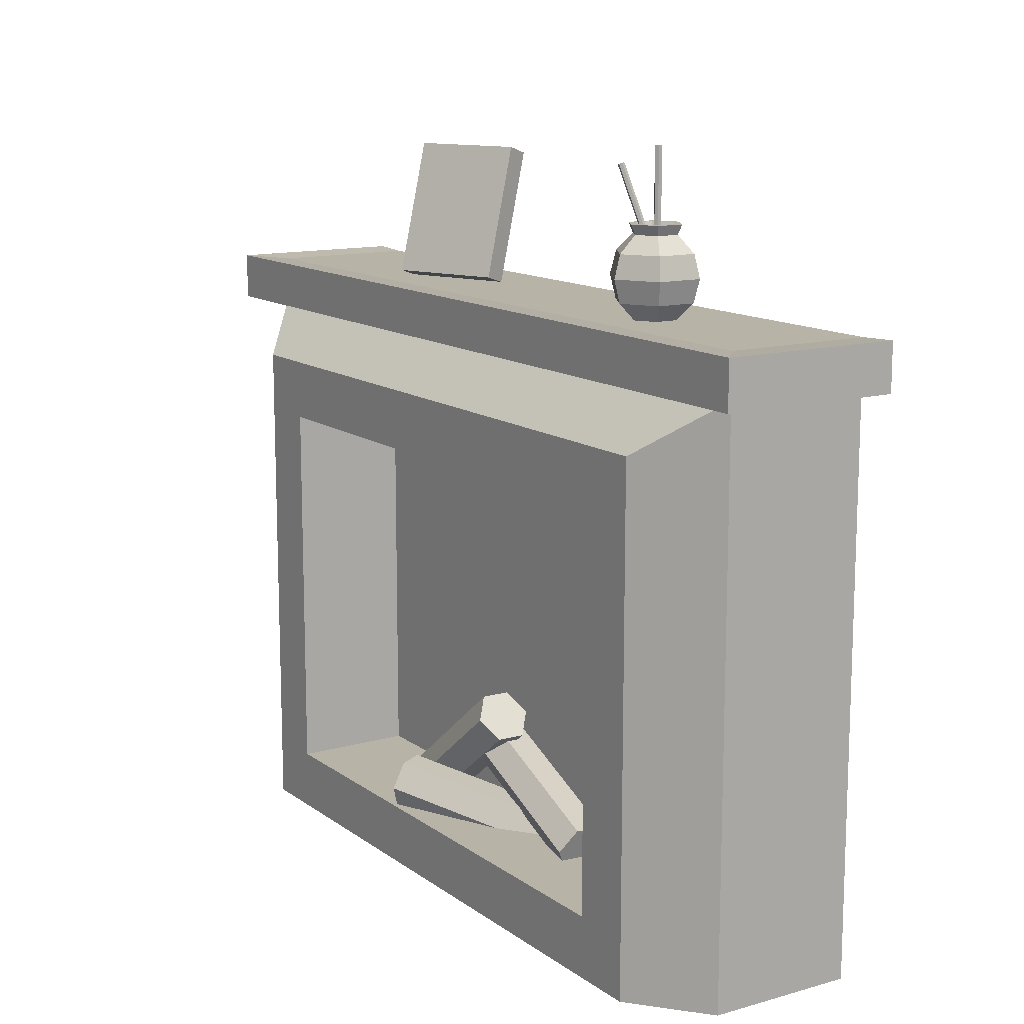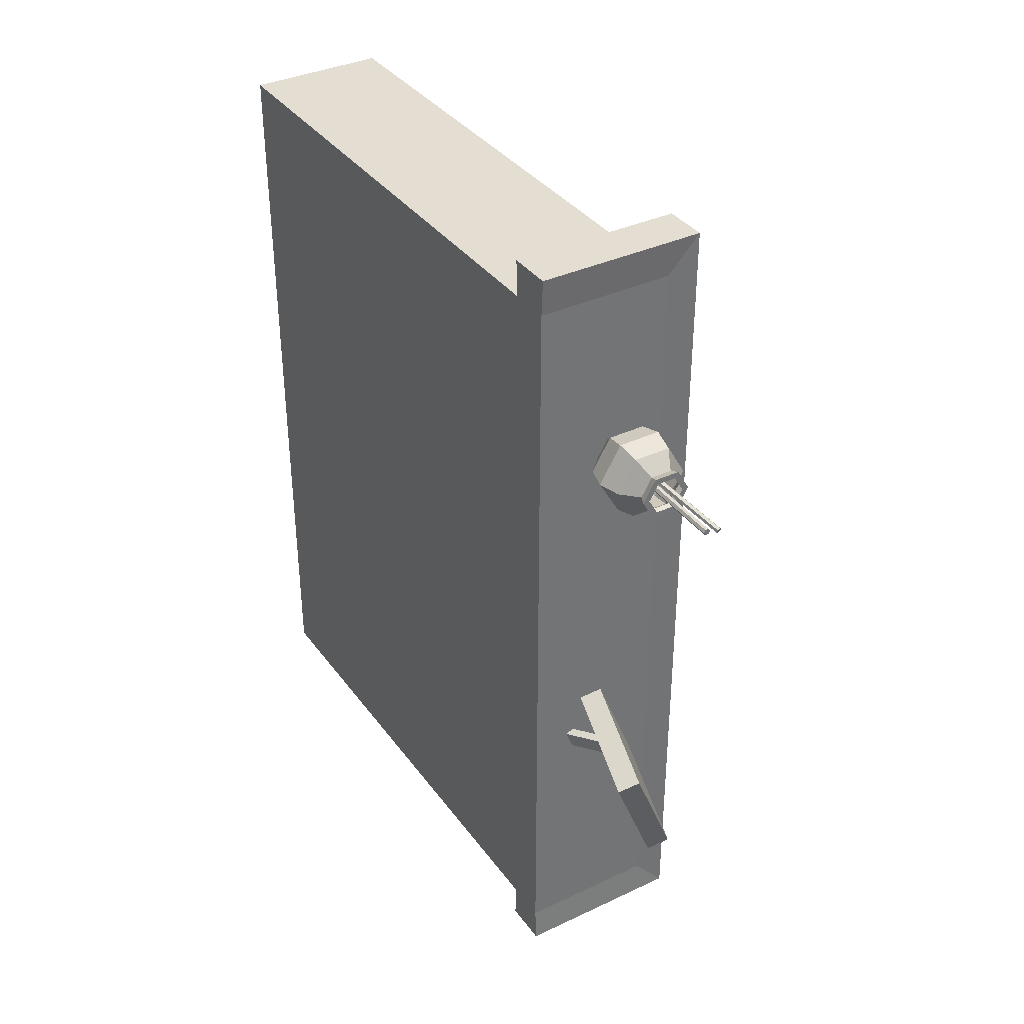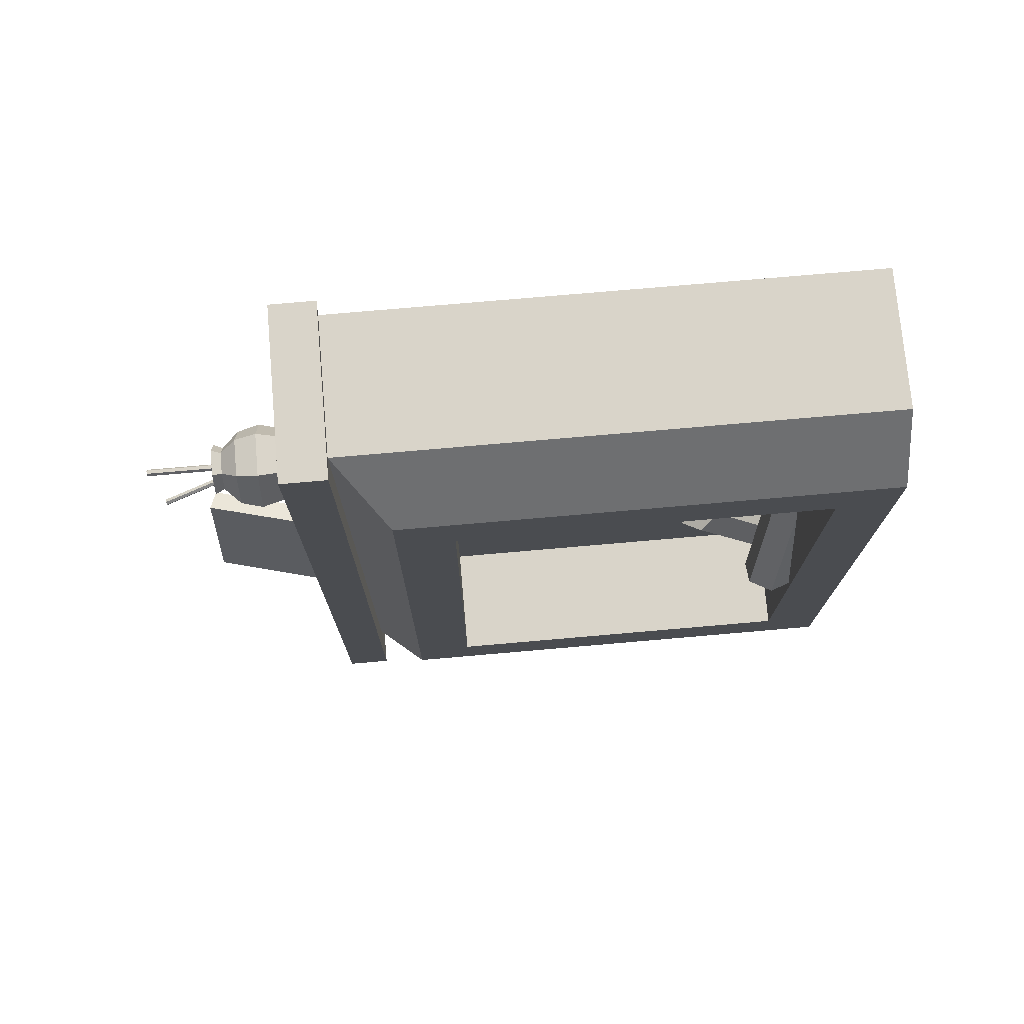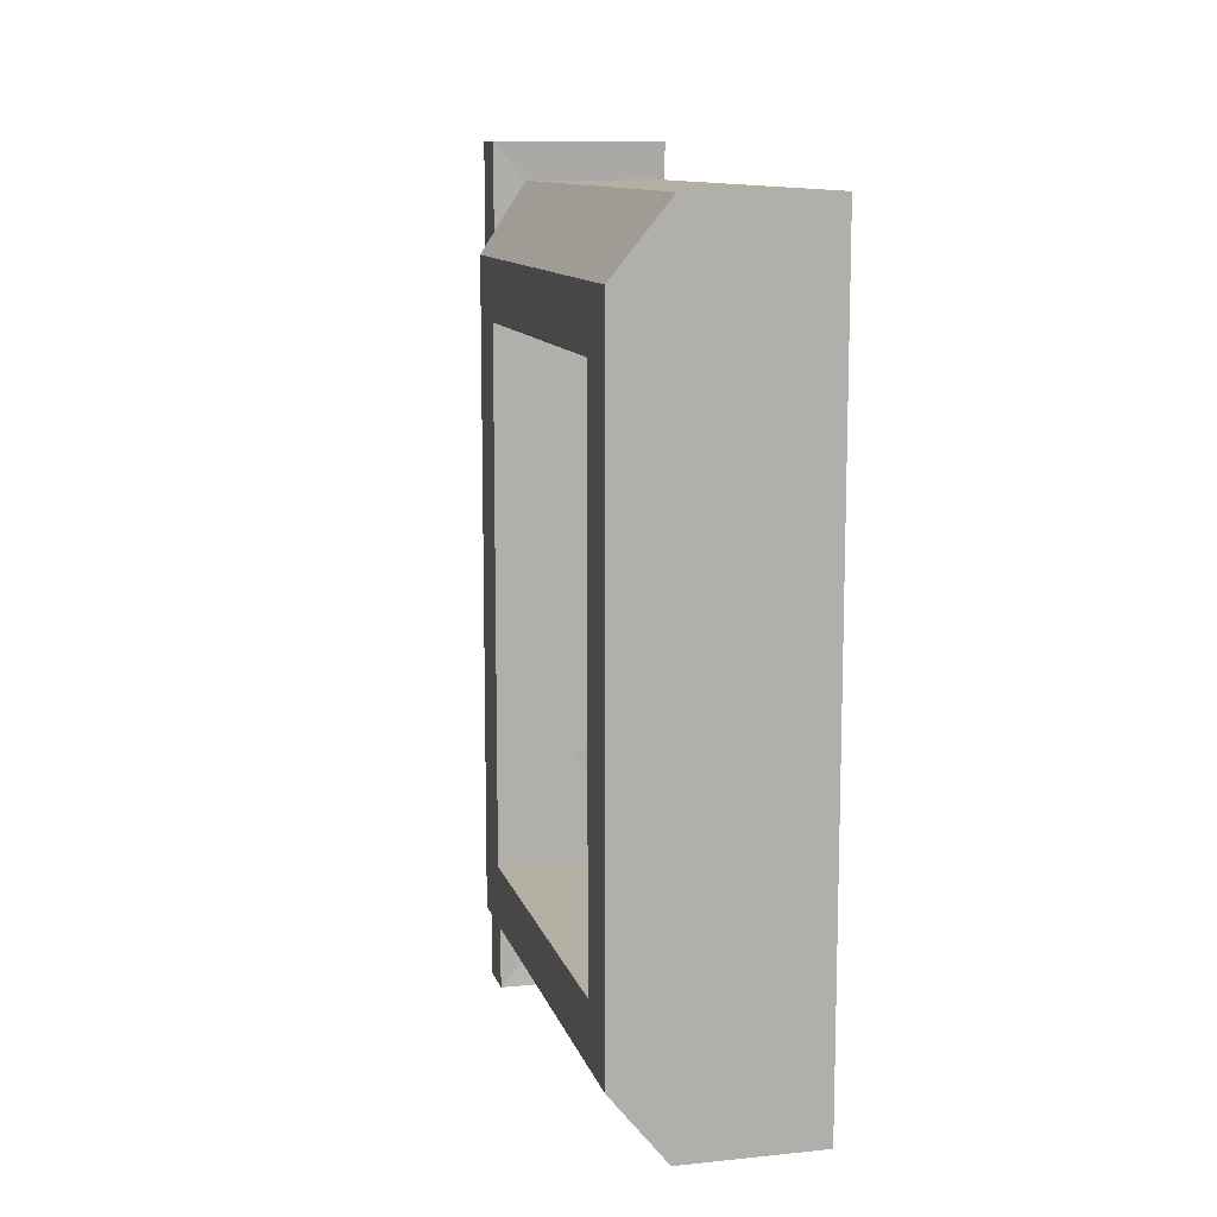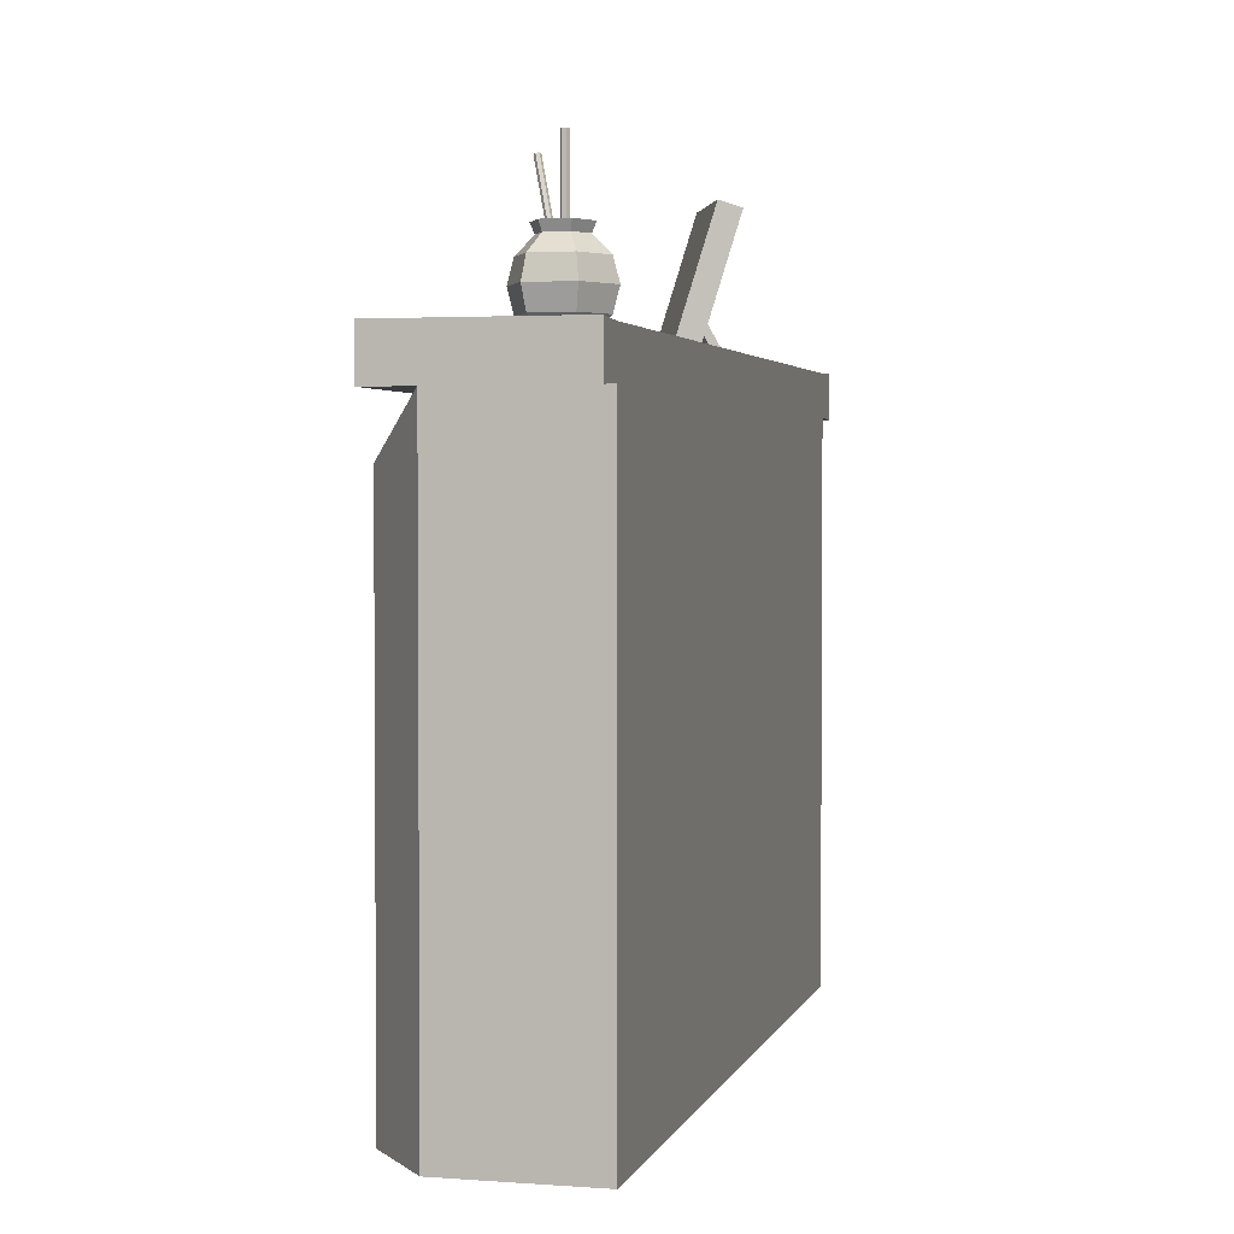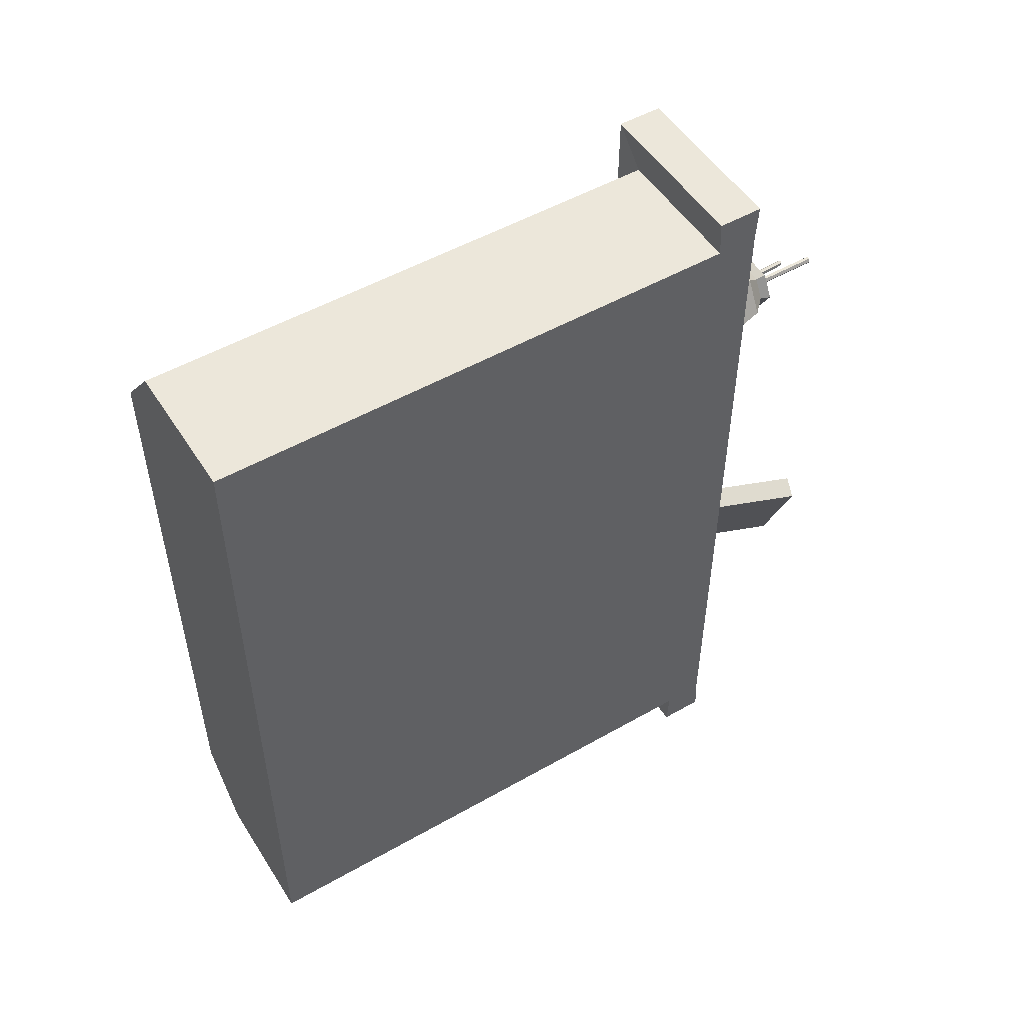
<metadata>
{"format":"obj","ext":"obj","renderer":"f3d","projection":"perspective","resolution":1024,"background":"white","views":[{"elev":12.9,"azim":-32.7,"up":"+Y"},{"elev":36.3,"azim":148.5,"up":"+Z"},{"elev":74.9,"azim":-95.0,"up":"+Z"},{"elev":11.2,"azim":-14.1,"up":"+Z"},{"elev":2.5,"azim":14.3,"up":"+Y"},{"elev":51.5,"azim":58.3,"up":"+Z"}]}
</metadata>
<code>
g default
v 13.8 1.795 -4.43
v 13.75 1.795 -4.43
v 13.73 1.795 -4.388
v 13.75 1.795 -4.346
v 13.8 1.795 -4.346
v 13.83 1.795 -4.388
v 13.82 1.83 -4.46
v 13.74 1.83 -4.46
v 13.69 1.83 -4.388
v 13.74 1.83 -4.316
v 13.82 1.83 -4.316
v 13.86 1.83 -4.388
v 13.83 1.878 -4.471
v 13.73 1.878 -4.471
v 13.68 1.878 -4.388
v 13.73 1.878 -4.304
v 13.83 1.878 -4.304
v 13.87 1.878 -4.388
v 13.82 1.927 -4.46
v 13.74 1.927 -4.46
v 13.69 1.927 -4.388
v 13.74 1.927 -4.316
v 13.82 1.927 -4.316
v 13.86 1.927 -4.388
v 13.8 1.962 -4.43
v 13.75 1.962 -4.43
v 13.73 1.962 -4.388
v 13.75 1.962 -4.346
v 13.8 1.962 -4.346
v 13.83 1.962 -4.388
v 13.81 1.982 -4.437
v 13.75 1.982 -4.437
v 13.72 1.982 -4.388
v 13.75 1.982 -4.338
v 13.81 1.982 -4.338
v 13.83 1.982 -4.388
v 13.8 1.982 -4.424
v 13.76 1.982 -4.424
v 13.74 1.982 -4.388
v 13.76 1.982 -4.352
v 13.8 1.982 -4.352
v 13.82 1.982 -4.388
v 13.54 0.4989 -4.141
v 13.97 0.4989 -3.989
v 13.54 1.586 -4.141
v 13.54 1.586 -5.579
v 13.54 0.4989 -5.579
v 13.97 0.4989 -5.731
v 13.54 0.6295 -5.446
v 13.54 0.6295 -4.273
v 13.54 1.457 -4.273
v 13.54 1.457 -5.446
v 13.79 0.6295 -5.446
v 13.79 0.6295 -4.273
v 13.79 1.457 -4.273
v 13.79 1.457 -5.446
v 13.66 0.4989 -3.989
v 13.97 1.701 -3.989
v 13.66 1.701 -3.989
v 13.97 1.701 -5.731
v 13.66 1.701 -5.731
v 13.66 0.4989 -5.731
v 13.66 1.792 -3.989
v 13.97 1.792 -3.989
v 13.97 1.792 -5.731
v 13.66 1.792 -5.731
v 13.59 1.696 -3.907
v 13.97 1.696 -3.907
v 13.97 1.797 -3.907
v 13.59 1.797 -3.907
v 13.59 1.696 -5.812
v 13.97 1.696 -5.812
v 13.59 1.797 -5.812
v 13.97 1.797 -5.812
v 13.55 0.6277 -5.029
v 13.6 0.6287 -5.059
v 13.63 0.6806 -5.065
v 13.61 0.7314 -5.041
v 13.55 0.7303 -5.012
v 13.52 0.6785 -5.006
v 13.74 0.5548 -4.693
v 13.79 0.5558 -4.722
v 13.82 0.6077 -4.728
v 13.8 0.6585 -4.705
v 13.75 0.6574 -4.675
v 13.72 0.6056 -4.669
v 13.58 0.6795 -5.035
v 13.77 0.6066 -4.699
v 13.71 1.806 -5.272
v 13.8 1.806 -5.046
v 13.79 2.088 -5.304
v 13.89 2.088 -5.078
v 13.84 2.073 -5.322
v 13.93 2.073 -5.096
v 13.76 1.791 -5.29
v 13.85 1.791 -5.064
v 13.73 1.829 -5.256
v 13.8 1.829 -5.067
v 13.87 2.066 -5.094
v 13.8 2.066 -5.283
v 13.75 0.6553 -5.194
v 13.69 0.6553 -5.194
v 13.66 0.6141 -5.162
v 13.69 0.573 -5.13
v 13.75 0.573 -5.13
v 13.78 0.6141 -5.162
v 13.75 0.8981 -4.884
v 13.69 0.8981 -4.884
v 13.66 0.8569 -4.851
v 13.69 0.8158 -4.819
v 13.75 0.8158 -4.819
v 13.78 0.8569 -4.851
v 13.72 0.6141 -5.162
v 13.72 0.8569 -4.851
v 13.72 0.7193 -4.924
v 13.78 0.7139 -4.919
v 13.81 0.7608 -4.901
v 13.79 0.813 -4.887
v 13.73 0.8184 -4.891
v 13.7 0.7715 -4.909
v 13.68 0.5996 -4.55
v 13.74 0.5943 -4.546
v 13.78 0.6412 -4.527
v 13.75 0.6934 -4.513
v 13.69 0.6988 -4.517
v 13.66 0.6519 -4.536
v 13.75 0.7662 -4.905
v 13.72 0.6465 -4.532
v 13.79 1.815 -4.36
v 13.79 1.814 -4.357
v 13.79 1.815 -4.351
v 13.79 1.818 -4.347
v 13.8 1.819 -4.349
v 13.8 1.817 -4.355
v 13.72 2.097 -4.435
v 13.72 2.096 -4.432
v 13.72 2.097 -4.426
v 13.72 2.1 -4.422
v 13.73 2.101 -4.424
v 13.73 2.099 -4.43
v 13.79 1.816 -4.353
v 13.72 2.098 -4.428
v 13.79 1.798 -4.393
v 13.78 1.798 -4.393
v 13.77 1.798 -4.386
v 13.78 1.798 -4.38
v 13.79 1.798 -4.38
v 13.79 1.798 -4.386
v 13.79 2.133 -4.393
v 13.78 2.133 -4.393
v 13.77 2.133 -4.386
v 13.78 2.133 -4.38
v 13.79 2.133 -4.38
v 13.79 2.133 -4.386
v 13.78 1.798 -4.386
v 13.78 2.133 -4.386
v 13.86 1.781 -5.199
v 13.88 1.781 -5.154
v 13.81 1.868 -5.181
v 13.83 1.868 -5.136
v 13.83 1.877 -5.186
v 13.84 1.877 -5.141
v 13.87 1.79 -5.205
v 13.89 1.79 -5.16
g Fireplace1
f 1 2 8 7
f 2 3 9 8
f 3 4 10 9
f 4 5 11 10
f 5 6 12 11
f 6 1 7 12
f 7 8 14 13
f 8 9 15 14
f 9 10 16 15
f 10 11 17 16
f 11 12 18 17
f 12 7 13 18
f 13 14 20 19
f 14 15 21 20
f 15 16 22 21
f 16 17 23 22
f 17 18 24 23
f 18 13 19 24
f 19 20 26 25
f 20 21 27 26
f 21 22 28 27
f 22 23 29 28
f 23 24 30 29
f 24 19 25 30
f 25 26 32 31
f 26 27 33 32
f 27 28 34 33
f 28 29 35 34
f 29 30 36 35
f 30 25 31 36
f 31 32 38 37
f 32 33 39 38
f 33 34 40 39
f 34 35 41 40
f 35 36 42 41
f 36 31 37 42
f 57 44 58 59
f 63 64 65 66
f 61 60 48 62
f 53 54 55 56
f 47 43 50 49
f 43 45 51 50
f 45 46 52 51
f 46 47 49 52
f 50 51 55 54
f 51 52 56 55
f 43 44 57
f 45 43 57 59
f 46 45 59 61
f 48 47 62
f 47 46 61 62
f 67 68 69 70
f 58 60 65 64
f 72 71 73 74
f 71 67 70 73
f 59 58 68 67
f 58 64 69 68
f 64 63 70 69
f 60 61 71 72
f 66 65 74 73
f 65 60 72 74
f 61 59 67 71
f 63 66 73 70
f 44 43 47 48
f 60 58 44 48
f 49 50 54 53
f 52 49 53 56
f 75 76 82 81
f 76 77 83 82
f 77 78 84 83
f 78 79 85 84
f 79 80 86 85
f 80 75 81 86
f 76 75 87
f 77 76 87
f 78 77 87
f 79 78 87
f 80 79 87
f 75 80 87
f 81 82 88
f 82 83 88
f 83 84 88
f 84 85 88
f 85 86 88
f 86 81 88
f 97 98 99 100
f 91 92 94 93
f 93 94 96 95
f 95 96 90 89
f 90 96 94 92
f 95 89 91 93
f 89 90 98 97
f 90 92 99 98
f 92 91 100 99
f 91 89 97 100
f 101 102 108 107
f 102 103 109 108
f 103 104 110 109
f 104 105 111 110
f 105 106 112 111
f 106 101 107 112
f 102 101 113
f 103 102 113
f 104 103 113
f 105 104 113
f 106 105 113
f 101 106 113
f 107 108 114
f 108 109 114
f 109 110 114
f 110 111 114
f 111 112 114
f 112 107 114
f 115 116 122 121
f 116 117 123 122
f 117 118 124 123
f 118 119 125 124
f 119 120 126 125
f 120 115 121 126
f 116 115 127
f 117 116 127
f 118 117 127
f 119 118 127
f 120 119 127
f 115 120 127
f 121 122 128
f 122 123 128
f 123 124 128
f 124 125 128
f 125 126 128
f 126 121 128
f 129 130 136 135
f 130 131 137 136
f 131 132 138 137
f 132 133 139 138
f 133 134 140 139
f 134 129 135 140
f 130 129 141
f 131 130 141
f 132 131 141
f 133 132 141
f 134 133 141
f 129 134 141
f 135 136 142
f 136 137 142
f 137 138 142
f 138 139 142
f 139 140 142
f 140 135 142
f 143 144 150 149
f 144 145 151 150
f 145 146 152 151
f 146 147 153 152
f 147 148 154 153
f 148 143 149 154
f 144 143 155
f 145 144 155
f 146 145 155
f 147 146 155
f 148 147 155
f 143 148 155
f 149 150 156
f 150 151 156
f 151 152 156
f 152 153 156
f 153 154 156
f 154 149 156
g textureEditorIsolateSelectSet Fireplace1
f 161 162 164 163
f 163 164 158 157
f 158 164 162 160
f 163 157 159 161
f 157 158 160 159

</code>
